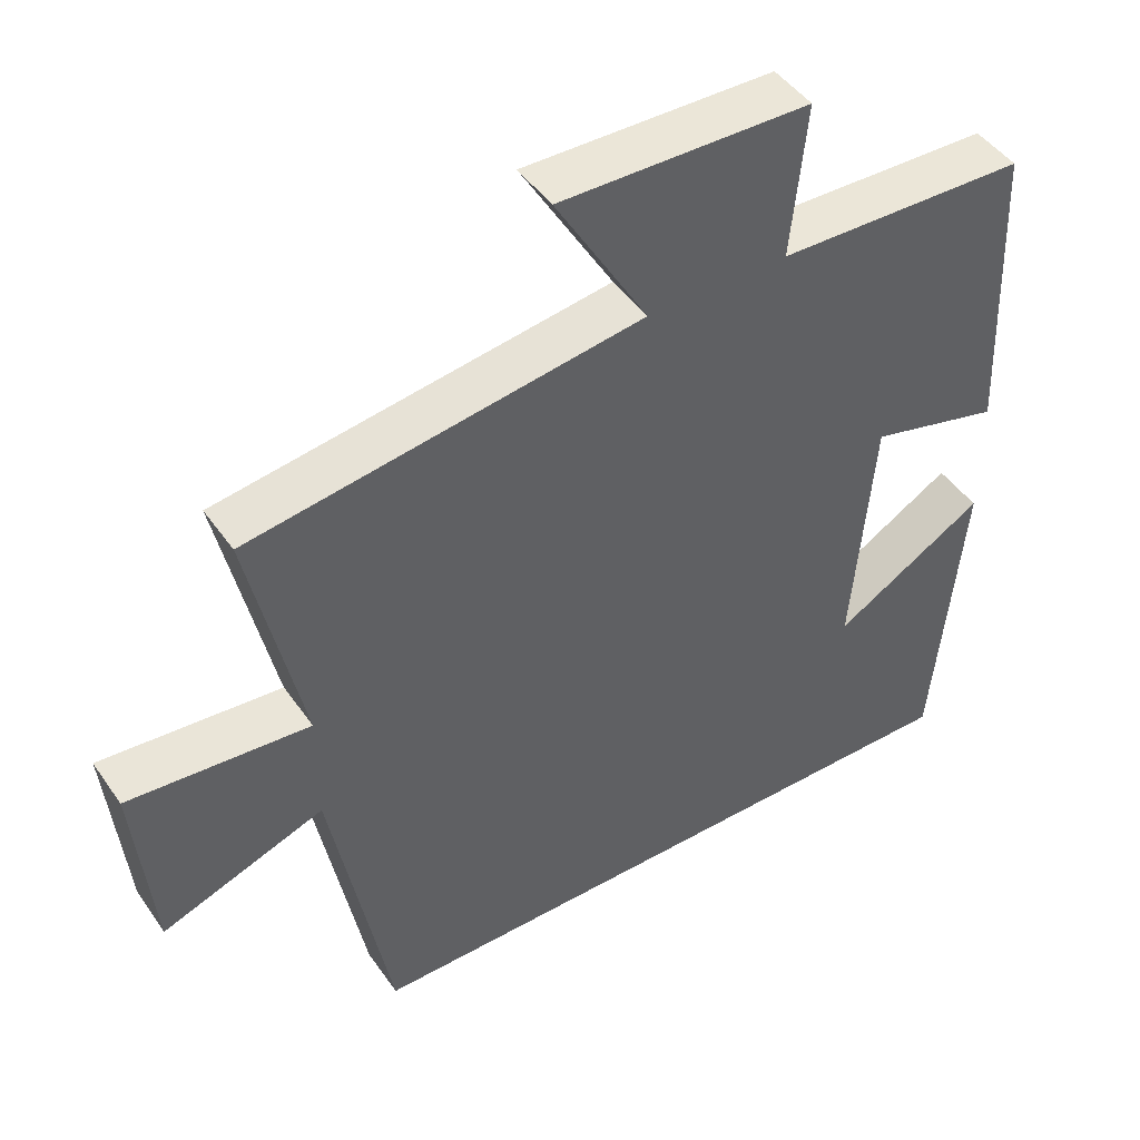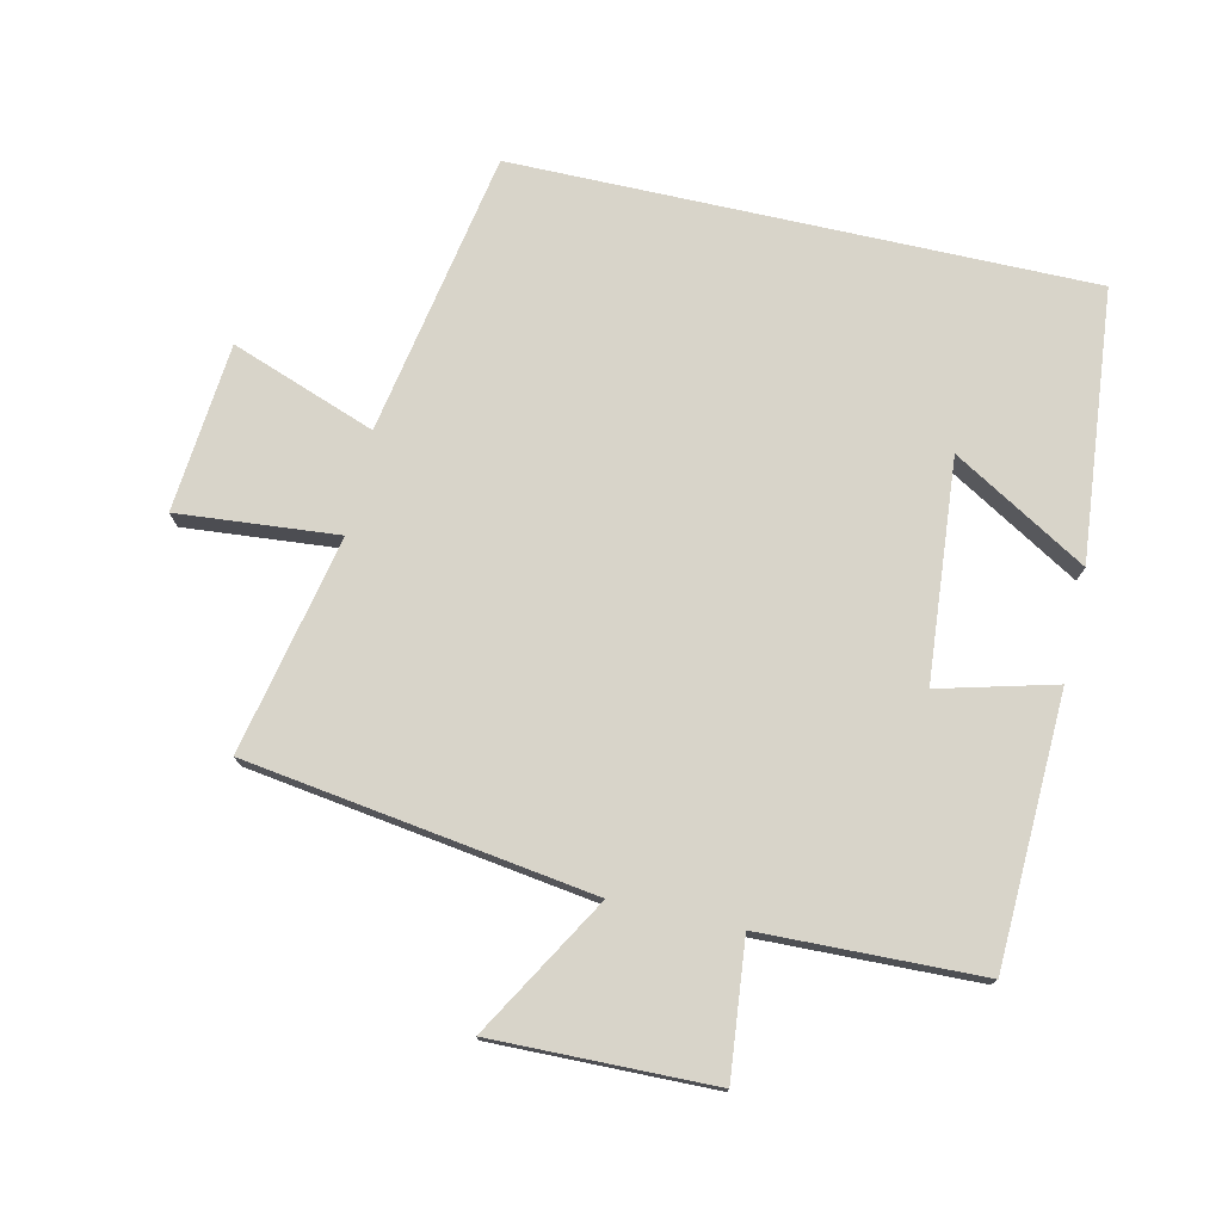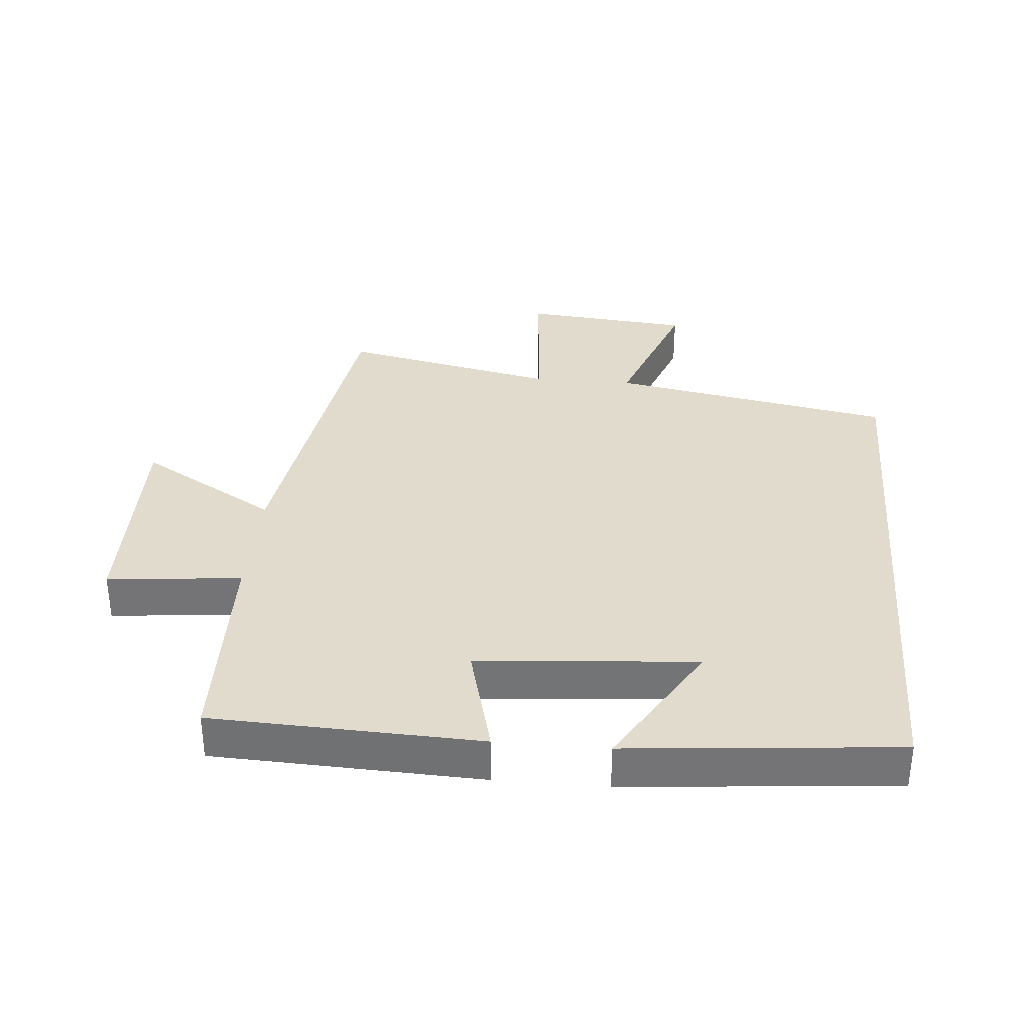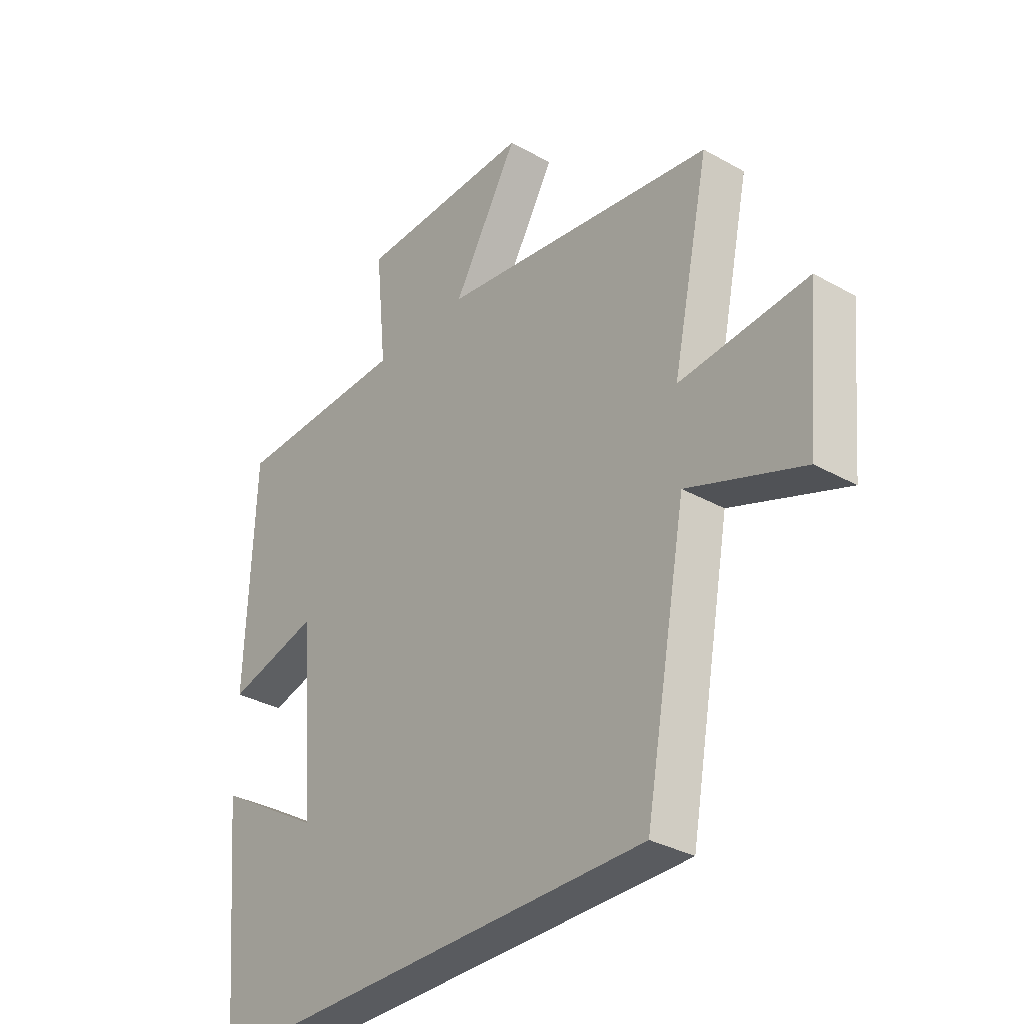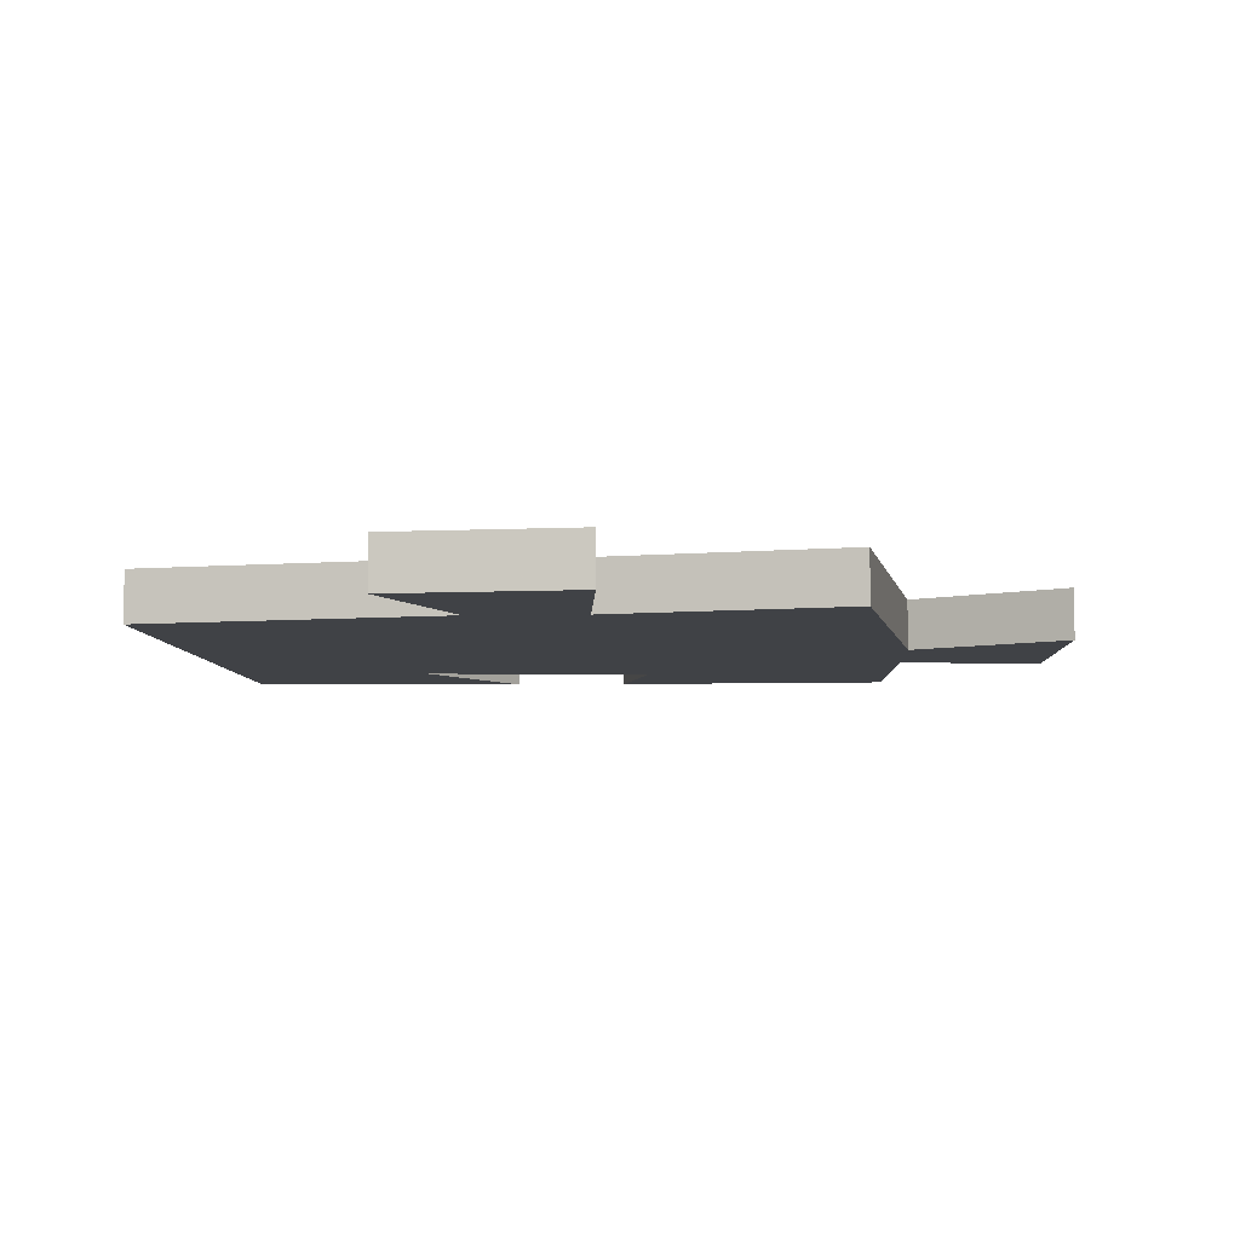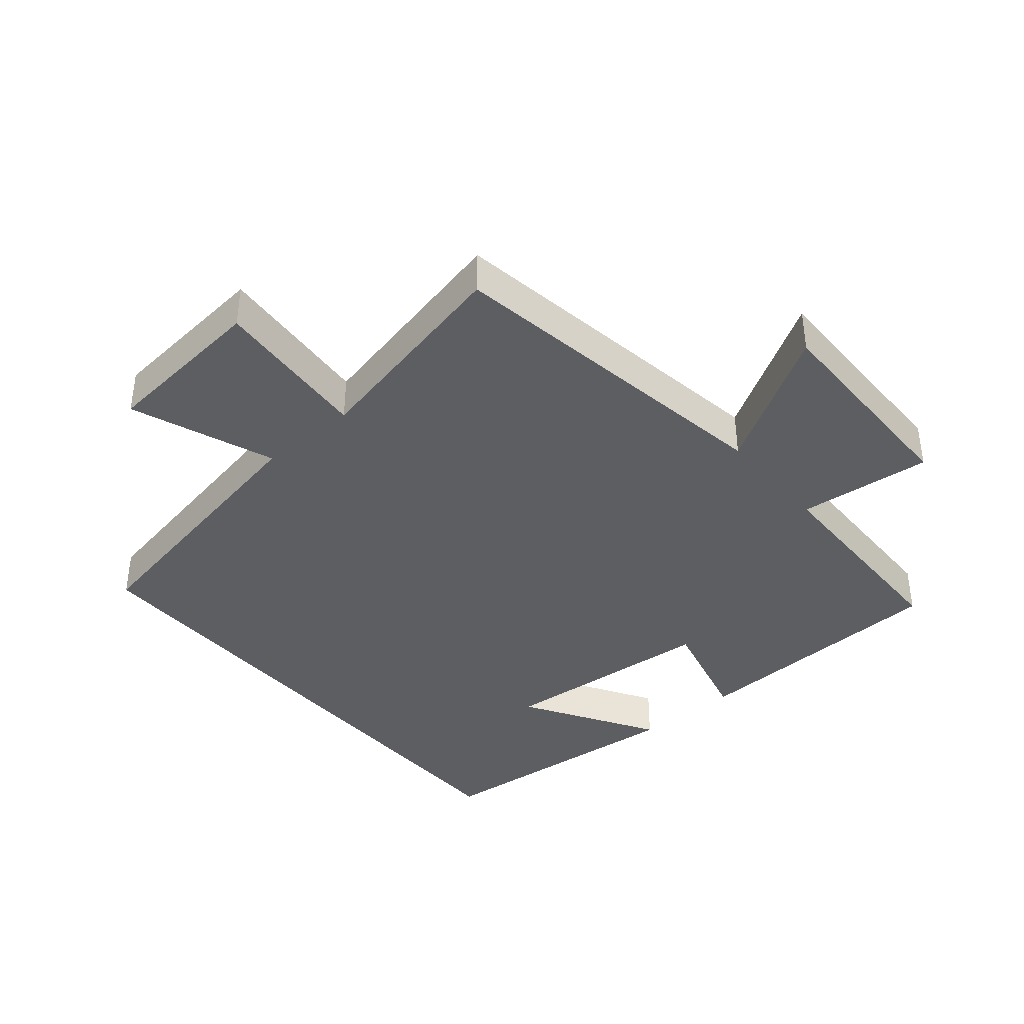
<metadata>
{"format":"obj","ext":"obj","renderer":"f3d","projection":"perspective","resolution":1024,"background":"white","views":[{"elev":46.2,"azim":-32.9,"up":"+Z"},{"elev":75.5,"azim":12.6,"up":"+Y"},{"elev":33.8,"azim":95.0,"up":"+Y"},{"elev":-32.7,"azim":-127.9,"up":"+Z"},{"elev":-6.3,"azim":-87.1,"up":"+Y"},{"elev":-39.1,"azim":-49.6,"up":"+Y"}]}
</metadata>
<code>
v 0.461 0.07 -0.5
v -0.42 0.07 -0.5
v -0.5 0.07 -0.066
v -0.721 0.07 -0.147
v -0.745 0.07 0.111
v -0.5 0.07 0.09
v -0.571 0.07 0.422
v -0.042 0.07 0.5
v -0.167 0.07 0.712
v 0.169 0.07 0.706
v 0.148 0.07 0.5
v 0.484 0.07 0.491
v 0.5 0.07 0.081
v 0.323 0.07 0.127
v 0.295 0.07 -0.209
v 0.5 0.07 -0.087
v 0.461 0 -0.5
v -0.42 0 -0.5
v -0.5 0 -0.066
v -0.721 0 -0.147
v -0.745 0 0.111
v -0.5 0 0.09
v -0.571 0 0.422
v -0.042 0 0.5
v -0.167 0 0.712
v 0.169 0 0.706
v 0.148 0 0.5
v 0.484 0 0.491
v 0.5 0 0.081
v 0.323 0 0.127
v 0.295 0 -0.209
v 0.5 0 -0.087
f 15 16 1
f 11 12 13 14
f 11 14 15
f 8 9 10 11
f 6 7 8 11
f 6 11 15
f 3 4 5 6
f 3 6 15
f 1 2 3 15
f 17 32 31
f 30 29 28 27
f 31 30 27
f 27 26 25 24
f 27 24 23 22
f 31 27 22
f 22 21 20 19
f 31 22 19
f 31 19 18 17
f 1 17 18 2
f 2 18 19 3
f 3 19 20 4
f 4 20 21 5
f 5 21 22 6
f 6 22 23 7
f 7 23 24 8
f 8 24 25 9
f 9 25 26 10
f 10 26 27 11
f 11 27 28 12
f 12 28 29 13
f 13 29 30 14
f 14 30 31 15
f 15 31 32 16
f 16 32 17 1

</code>
